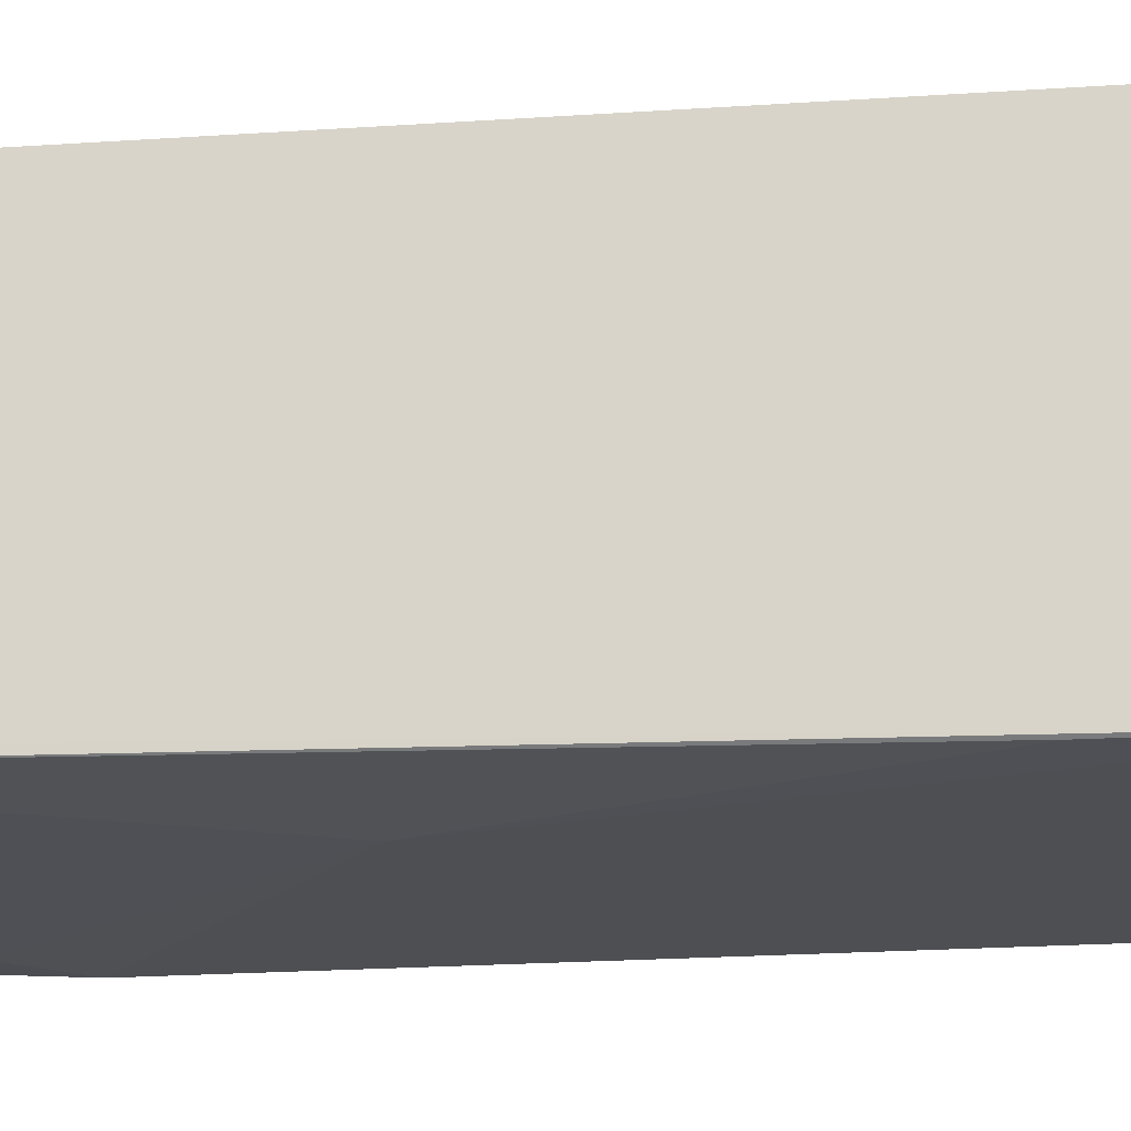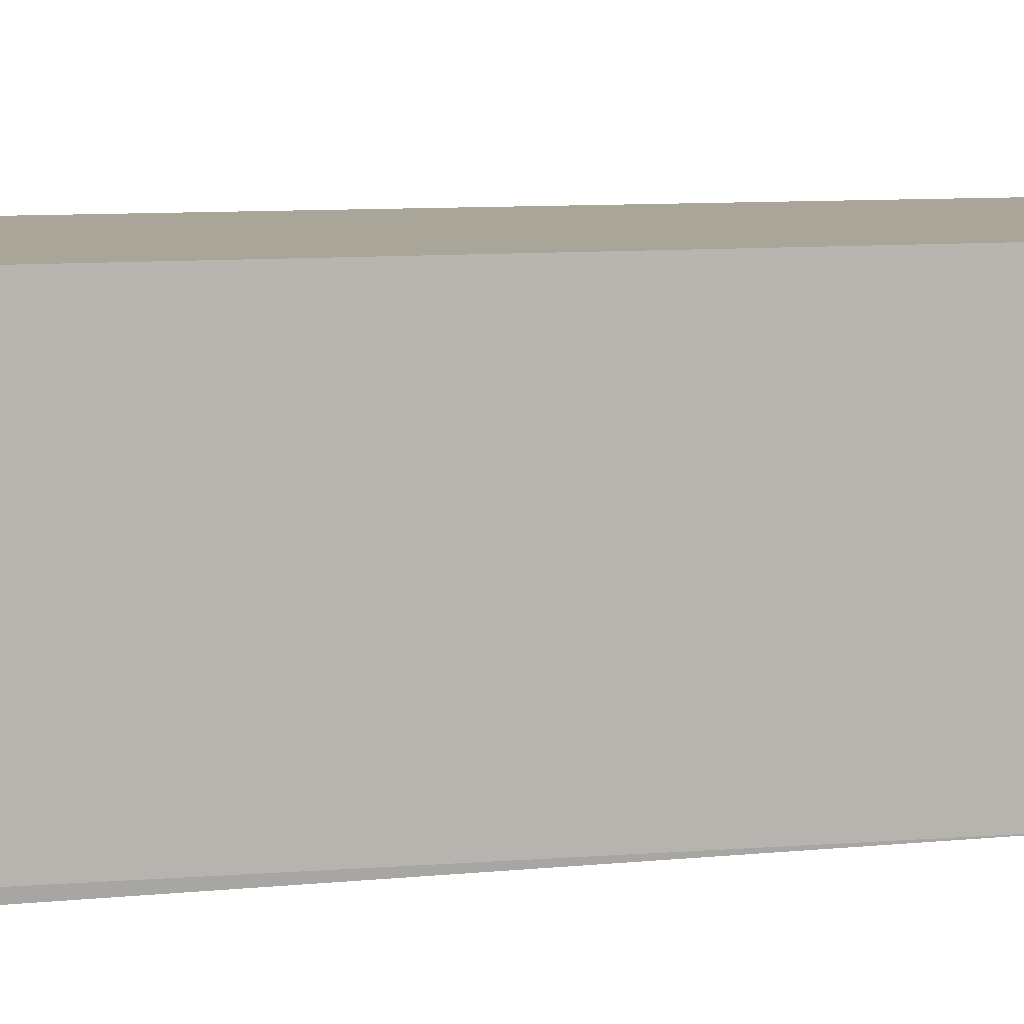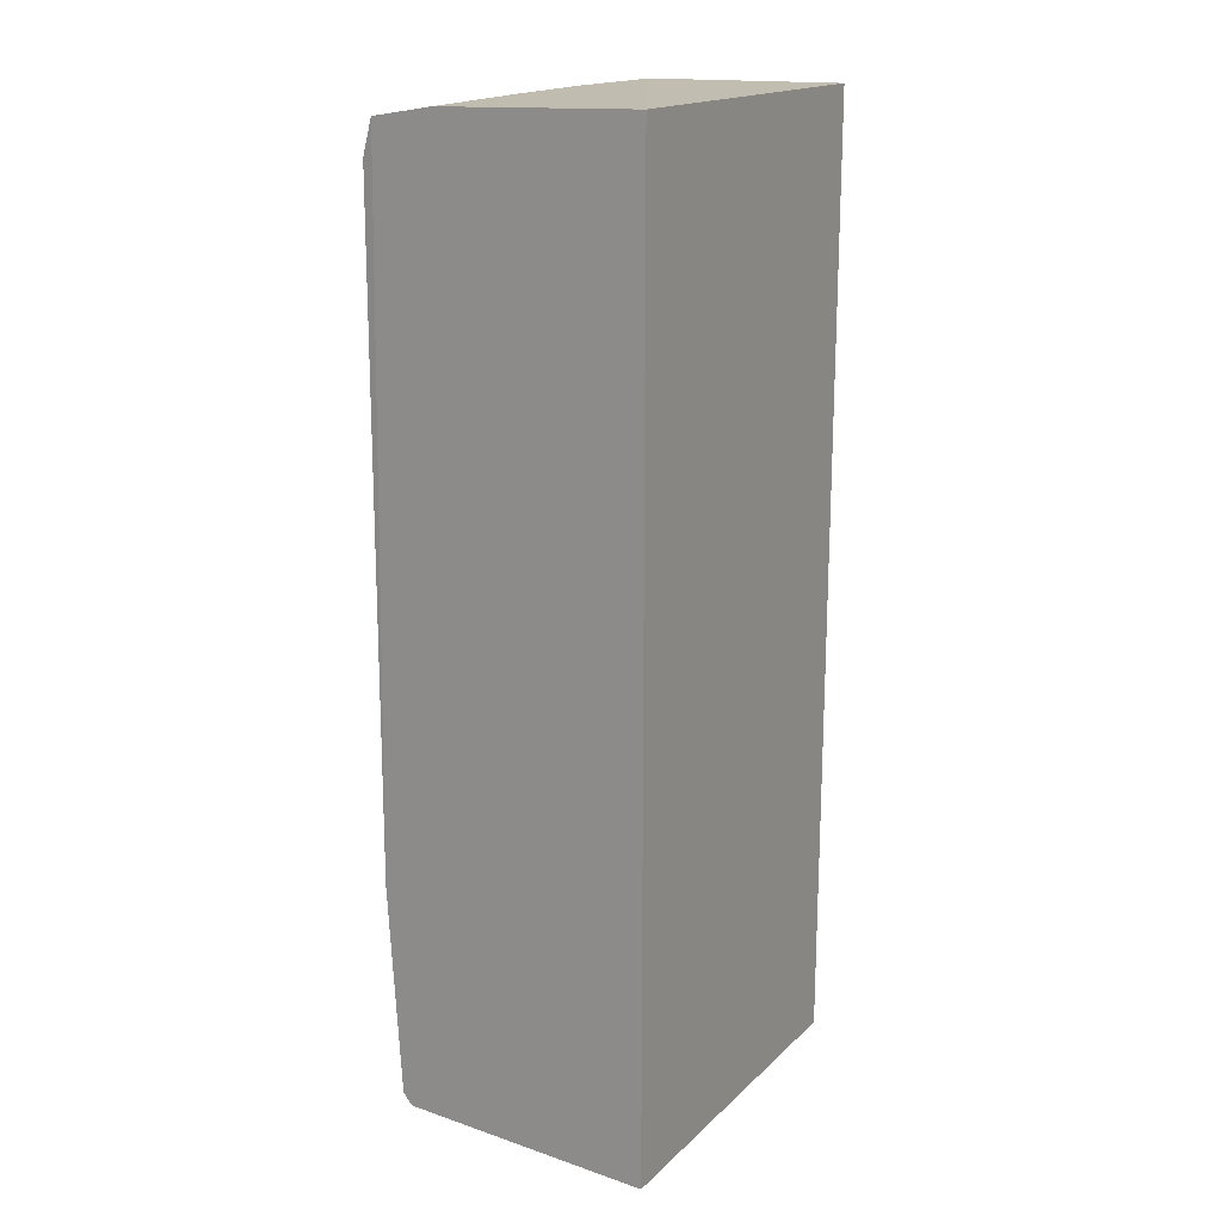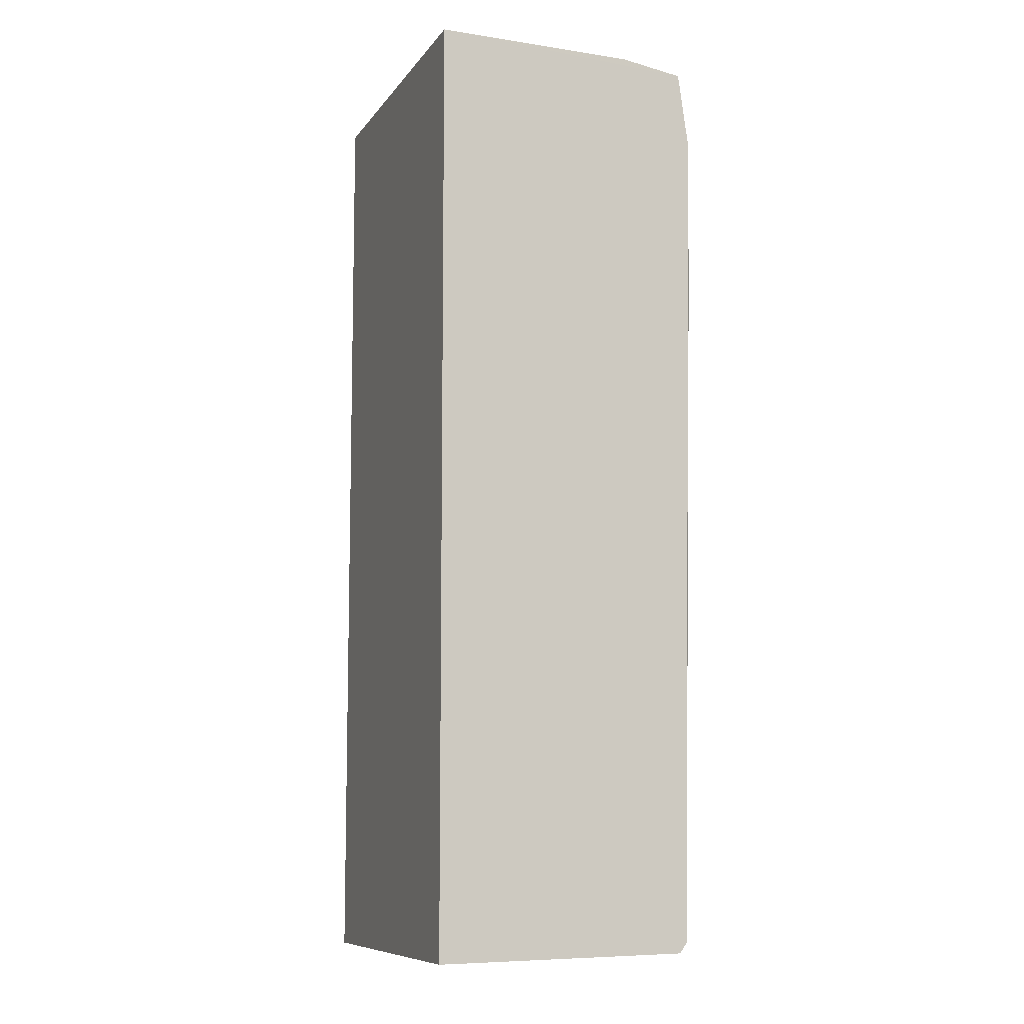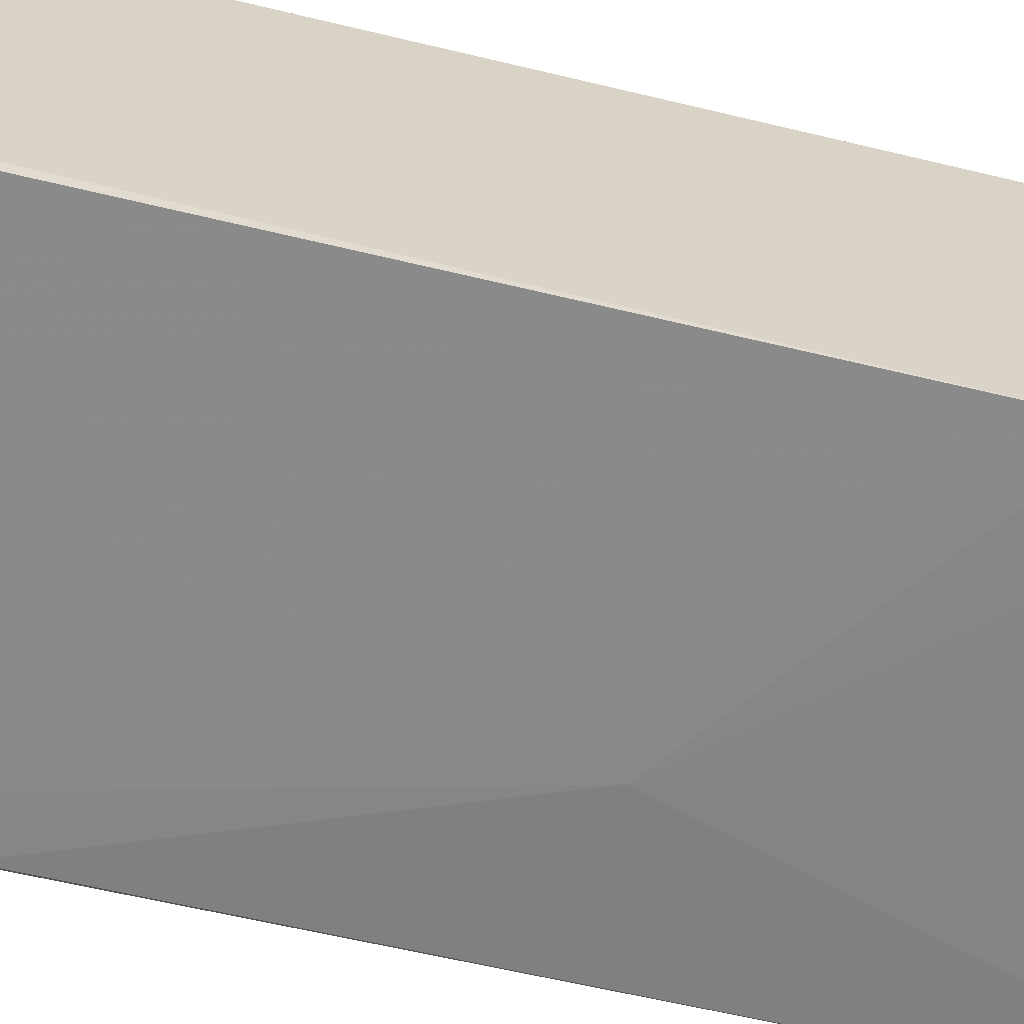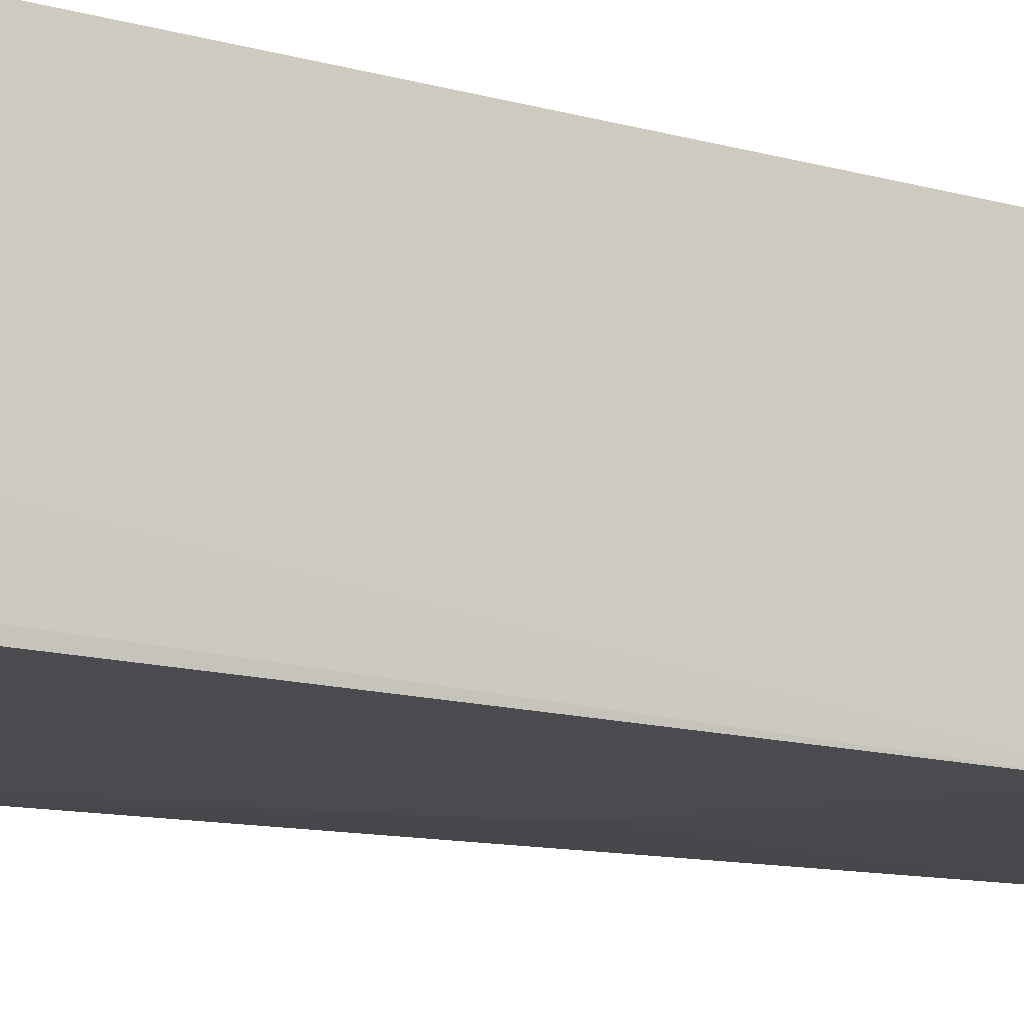
<metadata>
{"format":"obj","ext":"obj","renderer":"f3d","projection":"perspective","resolution":1024,"background":"white","views":[{"elev":-18.0,"azim":-82.1,"up":"+Y"},{"elev":7.4,"azim":71.8,"up":"+Y"},{"elev":18.0,"azim":121.4,"up":"+Z"},{"elev":-8.6,"azim":-110.1,"up":"+Z"},{"elev":-63.5,"azim":76.2,"up":"+Y"},{"elev":-13.9,"azim":58.4,"up":"+Y"}]}
</metadata>
<code>
v 0.001751 2.719e-05 0.09481
v 0.001745 -0.0261 0.09307
v 0.001758 3.619e-05 0.0008692
v -0.03273 1.474e-05 0.001438
v -0.03273 -0.01999 0.0941
v 0.001786 -0.02605 0.002671
v -0.03273 4.284e-05 0.09447
v 0.001758 -0.01992 0.09413
v -0.03276 -0.02503 0.001744
v 0.001801 -0.02728 0.0237
v -0.02272 -0.02134 0.09406
v 0.001796 -0.02512 0.001565
v -0.03277 -0.02724 0.08545
v -0.03276 -0.02577 0.002755
v -0.03274 -0.02618 0.0931
v -0.01263 -0.02139 0.09403
v 0.001626 -0.02716 0.08962
v -0.001278 -0.02711 0.0196
v -0.03129 -0.02712 0.08708
v -0.02121 -0.02723 0.04104
v -0.006842 -0.02709 0.08961
v -0.03257 -0.02714 0.06973
v -0.002476 -0.02709 0.01956
f 7 1 3
f 7 3 4
f 7 5 1
f 9 4 3
f 9 7 4
f 10 3 1
f 10 1 8
f 10 8 2
f 11 8 1
f 11 1 5
f 12 9 3
f 12 6 9
f 12 10 6
f 12 3 10
f 13 7 9
f 14 9 6
f 14 13 9
f 15 11 5
f 15 2 11
f 15 5 7
f 15 7 13
f 16 11 2
f 16 2 8
f 16 8 11
f 17 13 10
f 17 10 2
f 17 2 15
f 18 14 6
f 18 6 10
f 19 15 13
f 19 13 17
f 20 10 13
f 21 19 17
f 21 17 15
f 21 15 19
f 22 20 13
f 22 13 14
f 22 14 20
f 23 20 14
f 23 14 18
f 23 18 10
f 23 10 20

</code>
